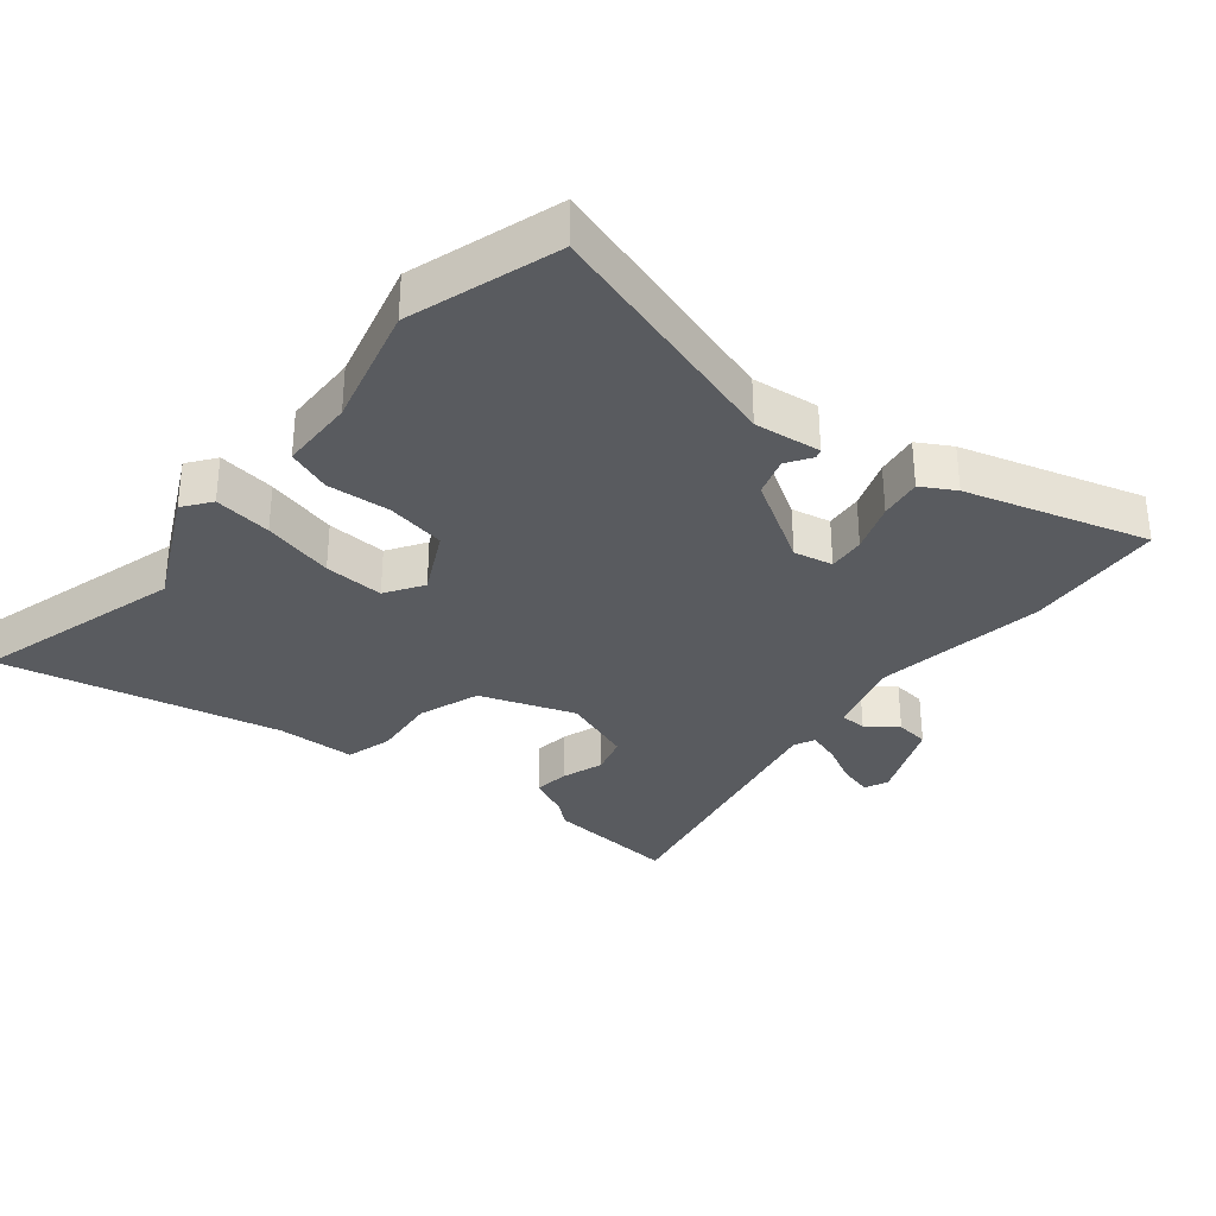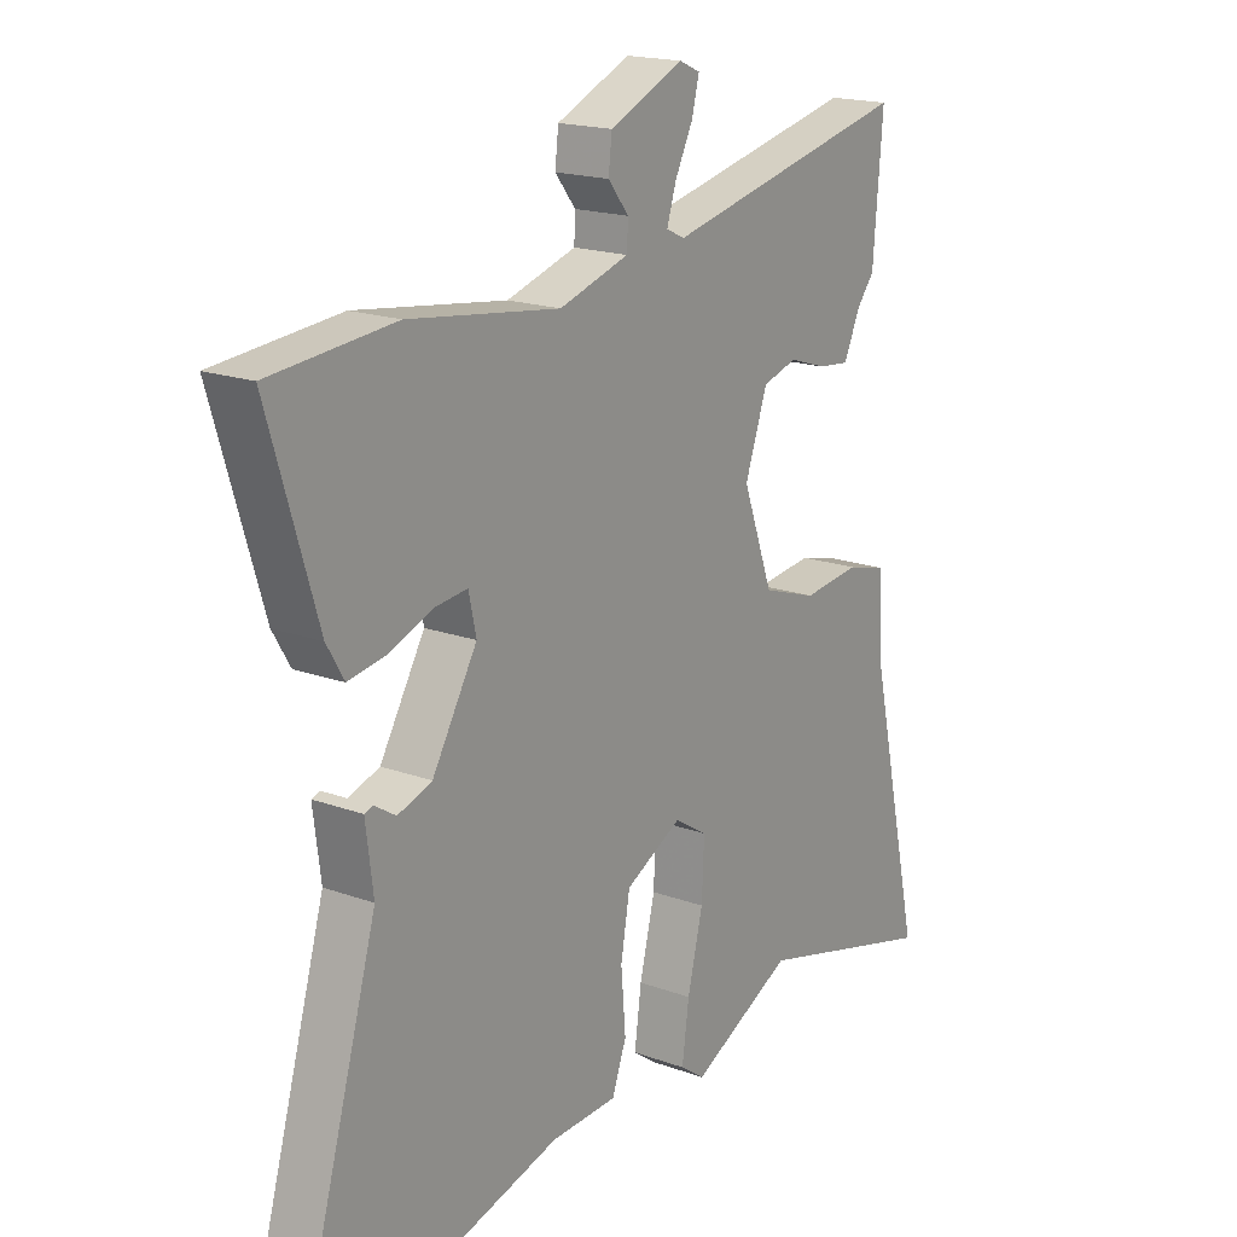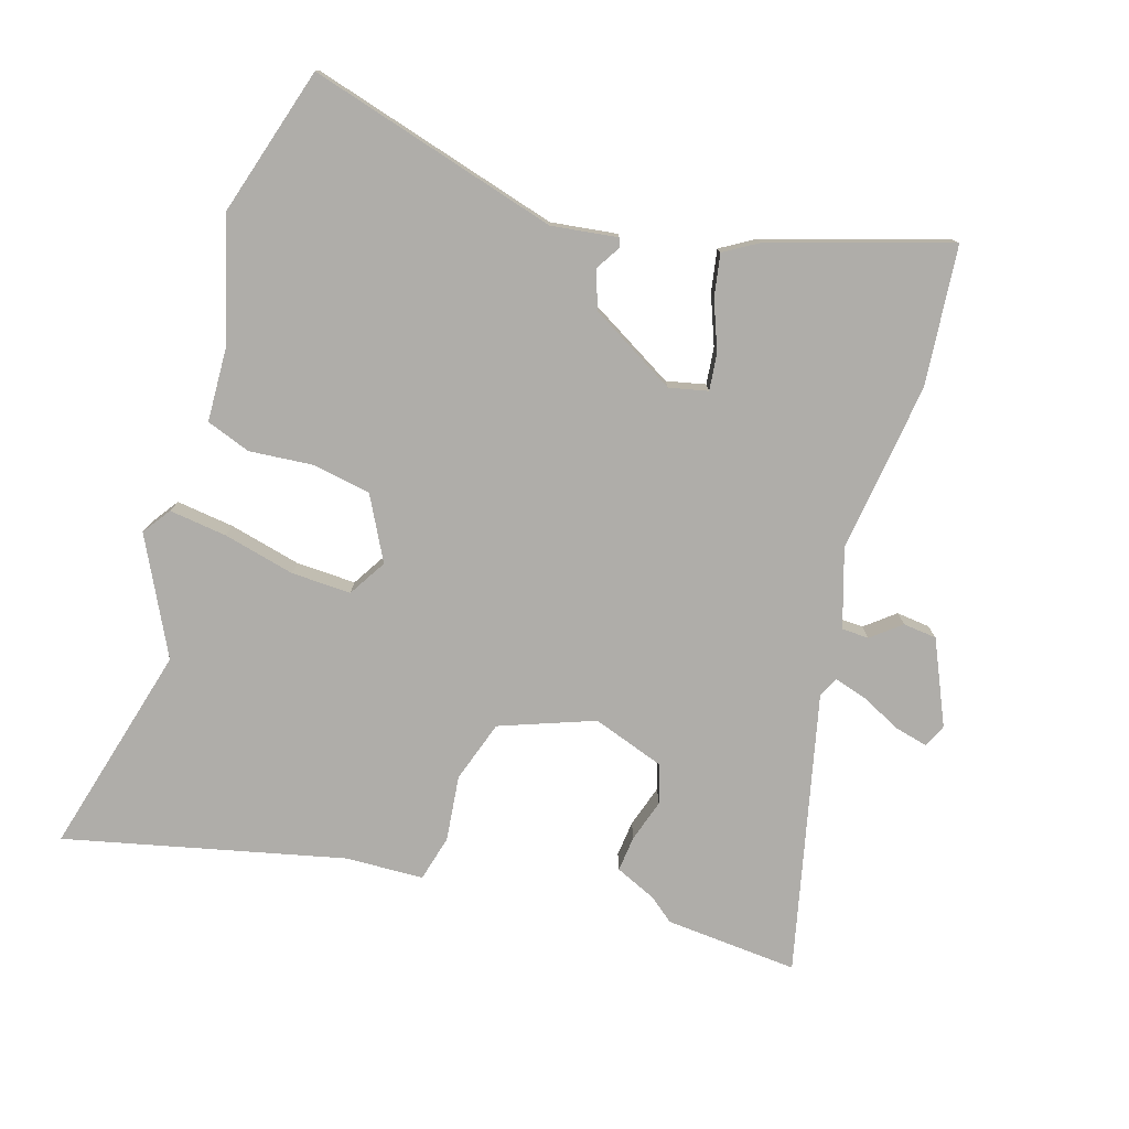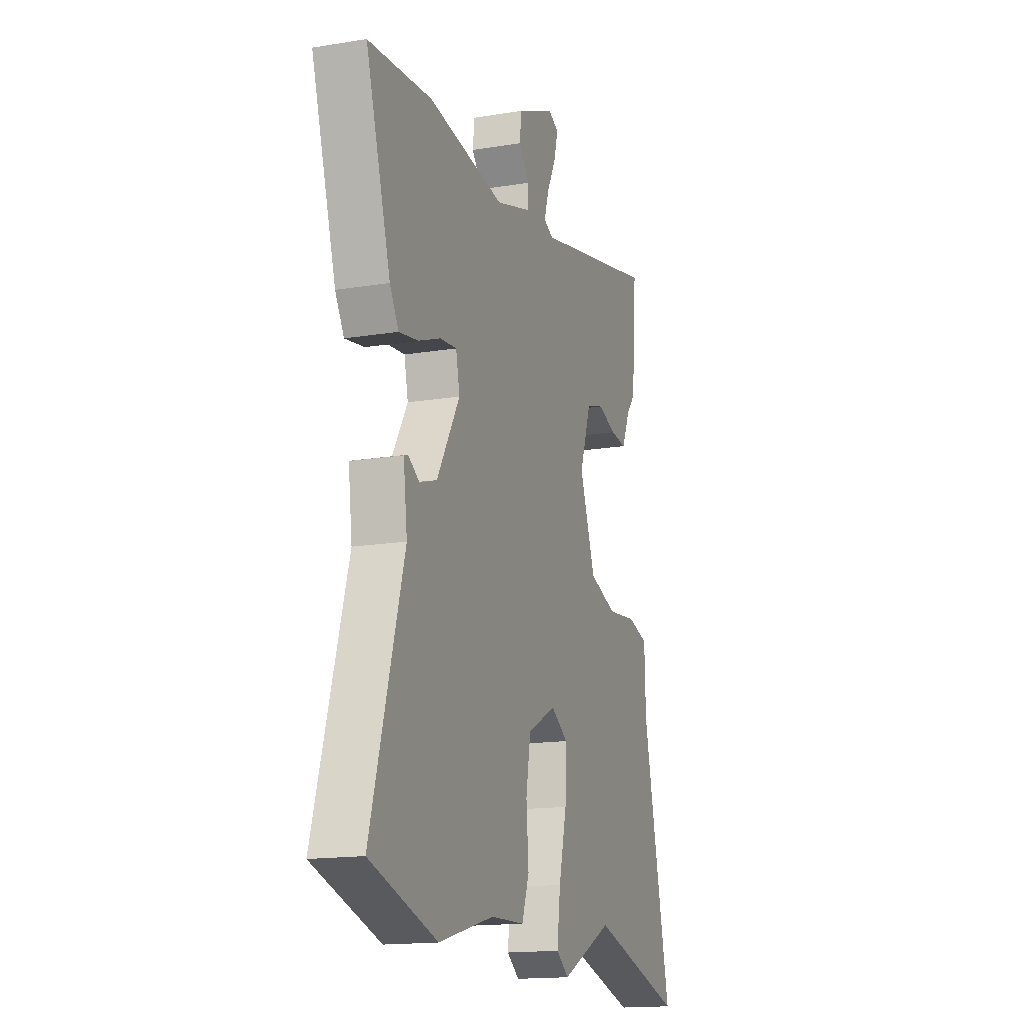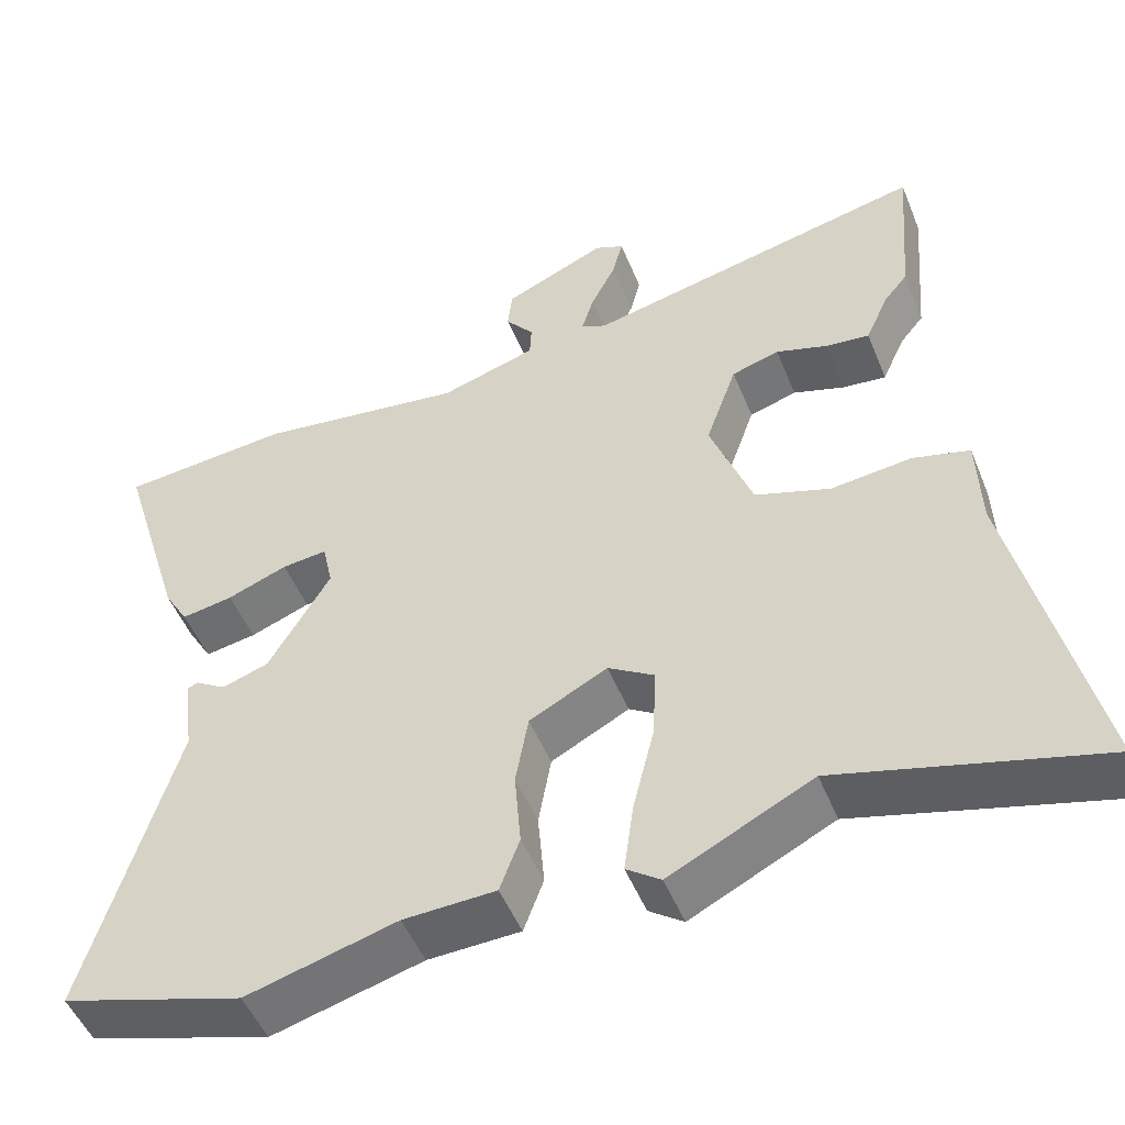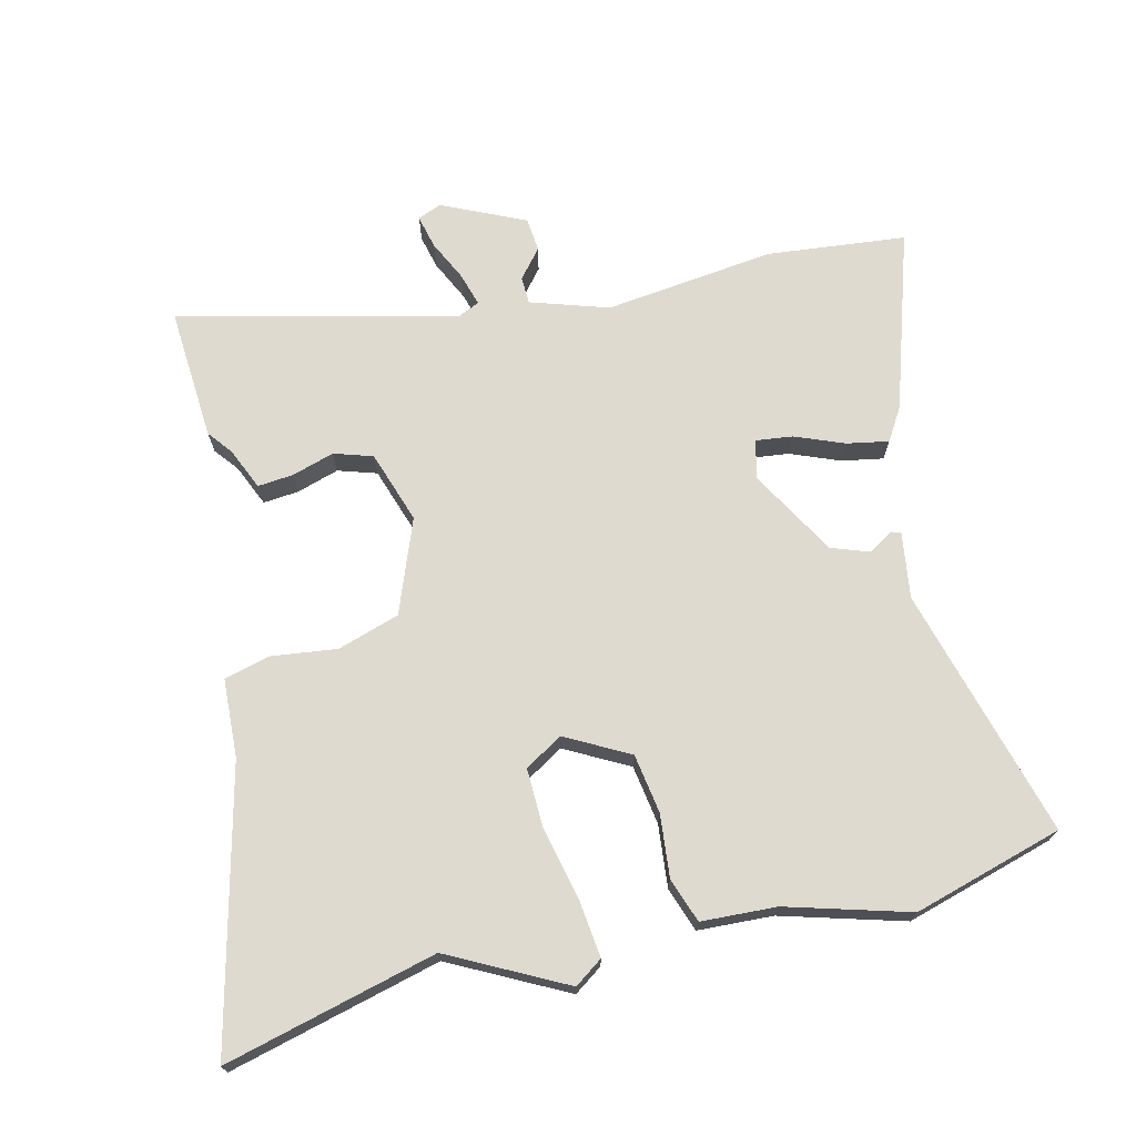
<metadata>
{"format":"obj","ext":"obj","renderer":"f3d","projection":"perspective","resolution":1024,"background":"white","views":[{"elev":-32.3,"azim":-129.9,"up":"+Y"},{"elev":18.2,"azim":-54.9,"up":"+Z"},{"elev":-77.4,"azim":-106.9,"up":"+Y"},{"elev":-15.9,"azim":-71.1,"up":"+Z"},{"elev":-50.2,"azim":21.7,"up":"+Z"},{"elev":70.8,"azim":167.3,"up":"+Y"}]}
</metadata>
<code>
v 0.509 0.07 0.606
v 0.492 0.07 0.401
v 0.462 0.07 0.364
v 0.433 0.07 0.3
v 0.378 0.07 0.306
v 0.313 0.07 0.327
v 0.253 0.07 0.309
v 0.214 0.07 0.198
v 0.267 0.07 0.053
v 0.362 0.07 0.021
v 0.463 0.07 0.032
v 0.534 0.07 0.013
v 0.538 0.07 -0.108
v 0.635 0.07 -0.537
v 0.31 0.07 -0.449
v 0.131 0.07 -0.538
v 0.088 0.07 -0.507
v 0.1 0.07 -0.418
v 0.127 0.07 -0.308
v 0.131 0.07 -0.216
v 0.073 0.07 -0.18
v -0.025 0.07 -0.231
v -0.041 0.07 -0.322
v -0.033 0.07 -0.419
v -0.058 0.07 -0.487
v -0.174 0.07 -0.491
v -0.363 0.07 -0.542
v -0.592 0.07 -0.472
v -0.48 0.07 -0.088
v -0.493 0.07 0.014
v -0.479 0.07 0.019
v -0.441 0.07 -0.005
v -0.382 0.07 0.015
v -0.304 0.07 0.147
v -0.317 0.07 0.207
v -0.374 0.07 0.201
v -0.45 0.07 0.172
v -0.515 0.07 0.161
v -0.545 0.07 0.212
v -0.629 0.07 0.489
v -0.414 0.07 0.508
v -0.152 0.07 0.472
v -0.031 0.07 0.509
v -0.029 0.07 0.551
v -0.065 0.07 0.596
v -0.059 0.07 0.648
v 0.07 0.07 0.705
v 0.106 0.07 0.689
v 0.093 0.07 0.638
v 0.062 0.07 0.576
v 0.046 0.07 0.525
v 0.078 0.07 0.51
v 0.509 0 0.606
v 0.492 0 0.401
v 0.462 0 0.364
v 0.433 0 0.3
v 0.378 0 0.306
v 0.313 0 0.327
v 0.253 0 0.309
v 0.214 0 0.198
v 0.267 0 0.053
v 0.362 0 0.021
v 0.463 0 0.032
v 0.534 0 0.013
v 0.538 0 -0.108
v 0.635 0 -0.537
v 0.31 0 -0.449
v 0.131 0 -0.538
v 0.088 0 -0.507
v 0.1 0 -0.418
v 0.127 0 -0.308
v 0.131 0 -0.216
v 0.073 0 -0.18
v -0.025 0 -0.231
v -0.041 0 -0.322
v -0.033 0 -0.419
v -0.058 0 -0.487
v -0.174 0 -0.491
v -0.363 0 -0.542
v -0.592 0 -0.472
v -0.48 0 -0.088
v -0.493 0 0.014
v -0.479 0 0.019
v -0.441 0 -0.005
v -0.382 0 0.015
v -0.304 0 0.147
v -0.317 0 0.207
v -0.374 0 0.201
v -0.45 0 0.172
v -0.515 0 0.161
v -0.545 0 0.212
v -0.629 0 0.489
v -0.414 0 0.508
v -0.152 0 0.472
v -0.031 0 0.509
v -0.029 0 0.551
v -0.065 0 0.596
v -0.059 0 0.648
v 0.07 0 0.705
v 0.106 0 0.689
v 0.093 0 0.638
v 0.062 0 0.576
v 0.046 0 0.525
v 0.078 0 0.51
f 48 49 50
f 47 48 50
f 46 47 50
f 45 46 50
f 44 45 50
f 43 44 50 51
f 42 43 51 52
f 40 41 42
f 39 40 42
f 38 39 42
f 37 38 42
f 36 37 42
f 35 36 42 52
f 29 30 31 32
f 29 32 33
f 28 29 33
f 27 28 33
f 26 27 33
f 26 33 34
f 25 26 34
f 24 25 34
f 23 24 34
f 17 18 19
f 16 17 19
f 15 16 19
f 15 19 20
f 14 15 20
f 13 14 20
f 13 20 21
f 12 13 21
f 11 12 21
f 10 11 21
f 3 4 5 6
f 2 3 6
f 1 2 6
f 52 1 6
f 35 52 6
f 22 23 34 35
f 21 22 35
f 10 21 35
f 9 10 35
f 8 9 35
f 7 8 35
f 6 7 35
f 102 101 100
f 102 100 99
f 102 99 98
f 102 98 97
f 102 97 96
f 103 102 96 95
f 104 103 95 94
f 94 93 92
f 94 92 91
f 94 91 90
f 94 90 89
f 94 89 88
f 104 94 88 87
f 84 83 82 81
f 85 84 81
f 85 81 80
f 85 80 79
f 85 79 78
f 86 85 78
f 86 78 77
f 86 77 76
f 86 76 75
f 71 70 69
f 71 69 68
f 71 68 67
f 72 71 67
f 72 67 66
f 72 66 65
f 73 72 65
f 73 65 64
f 73 64 63
f 73 63 62
f 58 57 56 55
f 58 55 54
f 58 54 53
f 58 53 104
f 58 104 87
f 87 86 75 74
f 87 74 73
f 87 73 62
f 87 62 61
f 87 61 60
f 87 60 59
f 87 59 58
f 1 53 54 2
f 2 54 55 3
f 3 55 56 4
f 4 56 57 5
f 5 57 58 6
f 6 58 59 7
f 7 59 60 8
f 8 60 61 9
f 9 61 62 10
f 10 62 63 11
f 11 63 64 12
f 12 64 65 13
f 13 65 66 14
f 14 66 67 15
f 15 67 68 16
f 16 68 69 17
f 17 69 70 18
f 18 70 71 19
f 19 71 72 20
f 20 72 73 21
f 21 73 74 22
f 22 74 75 23
f 23 75 76 24
f 24 76 77 25
f 25 77 78 26
f 26 78 79 27
f 27 79 80 28
f 28 80 81 29
f 29 81 82 30
f 30 82 83 31
f 31 83 84 32
f 32 84 85 33
f 33 85 86 34
f 34 86 87 35
f 35 87 88 36
f 36 88 89 37
f 37 89 90 38
f 38 90 91 39
f 39 91 92 40
f 40 92 93 41
f 41 93 94 42
f 42 94 95 43
f 43 95 96 44
f 44 96 97 45
f 45 97 98 46
f 46 98 99 47
f 47 99 100 48
f 48 100 101 49
f 49 101 102 50
f 50 102 103 51
f 51 103 104 52
f 52 104 53 1

</code>
